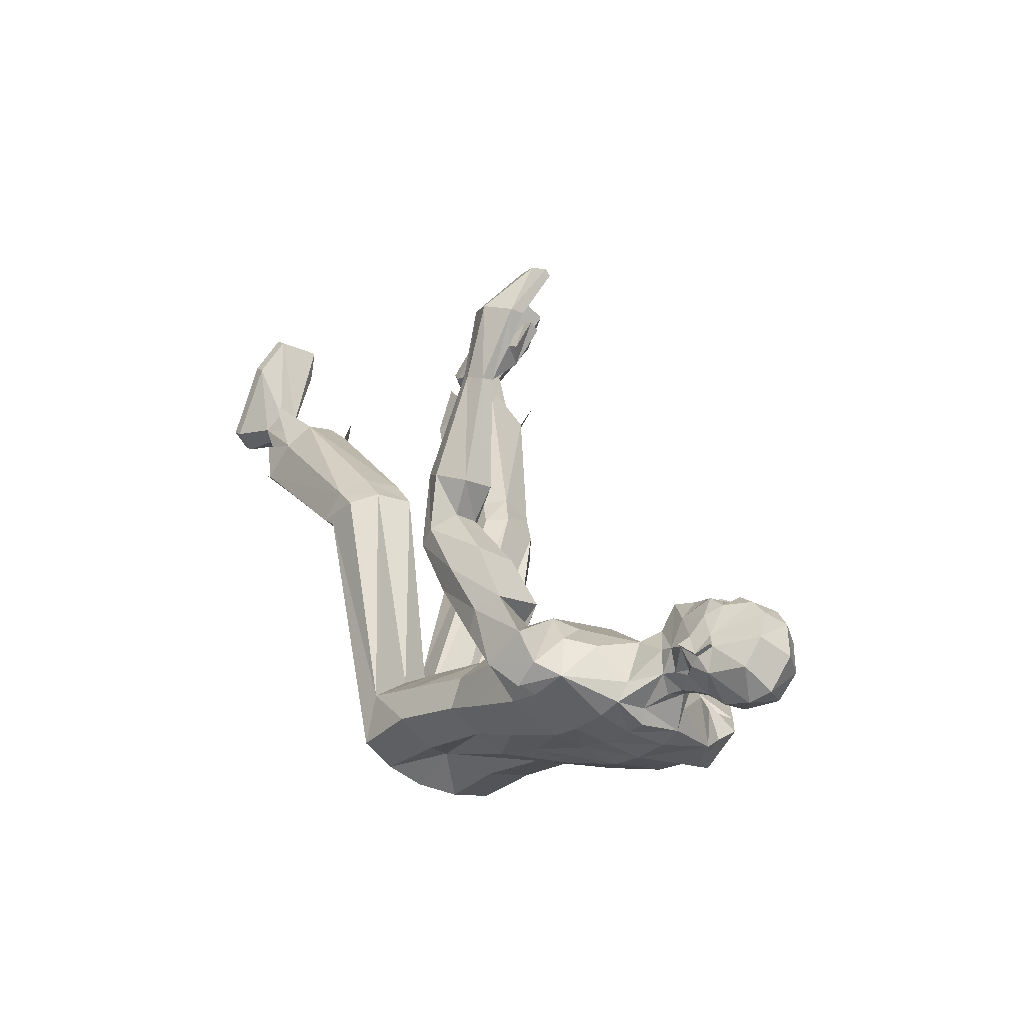
<metadata>
{"format":"obj","ext":"obj","renderer":"f3d","projection":"perspective","resolution":1024,"background":"white","views":[{"elev":-39.5,"azim":140.4,"up":"+Z"}]}
</metadata>
<code>
o MilkShape3D_Mesh
v -0.01229 0.9571 -2.126
v -0.001563 0.9654 -2.127
v -0.01424 0.9731 -2.115
v -0.01699 0.9723 -2.115
v 0.02898 0.9087 -2.11
v 0.02368 0.9518 -2.128
v 0.002735 0.9026 -2.102
v -0.02726 1.011 -2.145
v -0.02442 1.012 -2.145
v -0.0197 1.007 -2.143
v 0.0139 1.004 -2.151
v 0.02555 0.9807 -2.139
v 0.03634 0.9981 -2.152
v 0.03426 1.023 -2.18
v 0.0116 1.02 -2.163
v 0.004952 1.035 -2.157
v -0.03496 1.039 -2.156
v 0.008112 1.065 -2.185
v -0.04299 1.069 -2.184
v 0.01196 0.876 -2.155
v 0.03804 0.8842 -2.155
v 0.01761 0.8304 -2.145
v 0.06325 0.8561 -2.174
v 0.002403 1.084 -2.215
v -0.04644 1.085 -2.216
v 0.05934 0.9253 -2.222
v 0.04801 0.9436 -2.167
v 0.05873 0.9023 -2.213
v 0.0801 0.8413 -2.254
v 0.06029 1.014 -2.264
v 0.0519 1.008 -2.24
v 0.06827 0.9869 -2.273
v 0.06202 0.9714 -2.227
v 0.07576 0.9577 -2.241
v 0.06785 0.9555 -2.241
v 0.05061 0.9955 -2.194
v 0.05581 0.9642 -2.279
v 0.06035 0.9846 -2.273
v 0.04416 0.9904 -2.302
v 0.05238 1.011 -2.264
v 0.02323 1.051 -2.312
v 0.01569 1.082 -2.268
v 0.04526 0.8885 -2.248
v 0.03891 0.9111 -2.254
v 0.03293 0.9335 -2.27
v 0.037 0.9404 -2.264
v -0.002589 0.9404 -2.293
v -0.00944 0.9673 -2.325
v -0.02168 1.011 -2.34
v -0.03308 1.05 -2.335
v -0.04503 1.086 -2.28
v 0.002852 0.9202 -2.281
v 0.009846 0.8946 -2.267
v 0.01707 0.8693 -2.265
v 0.08422 0.8203 -2.284
v 0.01833 0.807 -2.294
v 0.03022 0.8247 -2.275
v -0.01974 0.9715 -2.115
v -0.02567 0.9584 -2.128
v -0.02225 0.8939 -2.112
v -0.03973 0.9335 -2.13
v -0.03009 1.01 -2.145
v -0.03136 1.003 -2.144
v -0.05805 0.9834 -2.153
v -0.05611 0.9572 -2.141
v -0.07374 0.9663 -2.156
v -0.08393 0.9893 -2.184
v -0.06398 0.9983 -2.165
v -0.06657 1.014 -2.159
v -0.0837 1.039 -2.188
v -0.01448 0.869 -2.156
v -0.02723 0.8569 -2.175
v -0.08743 1.058 -2.218
v -0.05382 0.9142 -2.17
v -0.05078 0.8936 -2.225
v -0.0385 0.8743 -2.216
v -0.04334 0.8424 -2.255
v -0.08835 0.9418 -2.277
v -0.08739 0.9677 -2.244
v -0.09632 0.9686 -2.269
v -0.08085 0.9126 -2.246
v -0.07726 0.9312 -2.231
v -0.07294 0.9149 -2.245
v -0.08224 0.9572 -2.197
v -0.08044 0.9441 -2.277
v -0.06539 0.9292 -2.282
v -0.06825 0.958 -2.305
v -0.08841 0.9708 -2.268
v -0.08215 1.02 -2.315
v -0.09497 1.051 -2.272
v -0.01791 0.8703 -2.249
v -0.02426 0.8929 -2.256
v -0.03764 0.9189 -2.266
v -0.03024 0.9153 -2.271
v -0.04745 0.8214 -2.285
v 0.3705 0.8944 -1.623
v 0.3631 0.8065 -1.719
v 0.3437 0.8097 -1.714
v 0.3974 0.8519 -1.601
v 0.3738 0.7772 -1.702
v 0.3362 0.8561 -1.593
v 0.334 0.8214 -1.644
v 0.3369 0.7661 -1.683
v 0.3521 0.812 -1.567
v 0.3695 0.7627 -1.689
v 0.3812 0.8088 -1.572
v 0.3294 0.9391 -1.533
v 0.3461 0.896 -1.619
v 0.3173 0.936 -1.539
v 0.3122 0.9026 -1.522
v 0.3353 0.9096 -1.51
v 0.3179 0.871 -1.497
v 0.3292 0.8735 -1.492
v 0.3441 0.856 -1.666
v 0.3003 0.8617 -1.605
v 0.317 0.8843 -1.613
v 0.2972 0.8775 -1.617
v 0.3165 0.8649 -1.601
v 0.3056 0.8288 -1.668
v 0.3388 0.8001 -1.706
v 0.334 0.7822 -1.694
v 0.3101 0.8163 -1.654
v 0.3293 0.8574 -1.661
v 0.224 0.7747 -2.243
v 0.2602 0.701 -2.222
v 0.2194 0.7283 -2.263
v 0.2593 0.7787 -2.199
v 0.2927 0.7047 -2.128
v 0.2809 0.755 -2.124
v 0.2785 0.673 -2.154
v 0.1802 0.726 -2.261
v 0.1807 0.7919 -2.26
v 0.1804 0.7997 -2.189
v 0.1798 0.7725 -2.132
v 0.1791 0.7075 -2.11
v 0.1796 0.669 -2.244
v 0.1935 0.7466 -2.094
v 0.1791 0.6535 -2.183
v 0.1936 0.6985 -2.11
v 0.1936 0.661 -2.122
v 0.3018 0.725 -2.013
v 0.227 0.7215 -2.003
v 0.212 0.665 -2.018
v 0.3194 0.6707 -2.035
v 0.2271 0.6225 -2.035
v 0.2997 0.6259 -2.045
v 0.315 0.6787 -1.92
v 0.2719 0.6759 -1.911
v 0.2495 0.6315 -1.923
v 0.3381 0.6364 -1.937
v 0.2555 0.598 -1.936
v 0.3281 0.6012 -1.945
v 0.3341 0.7266 -1.883
v 0.2827 0.7315 -1.875
v 0.2566 0.6875 -1.843
v 0.3622 0.6799 -1.856
v 0.2642 0.6514 -1.82
v 0.3507 0.6461 -1.83
v -0.4481 0.5637 -1.723
v -0.4253 0.5776 -1.714
v -0.4396 0.579 -1.719
v -0.4185 0.5607 -1.714
v -0.4436 0.5487 -1.722
v -0.4247 0.5468 -1.717
v -0.4091 0.5837 -1.758
v -0.4235 0.5851 -1.763
v -0.4319 0.5698 -1.767
v -0.4023 0.5668 -1.758
v -0.4274 0.5548 -1.766
v -0.4085 0.5529 -1.761
v -0.3924 0.6068 -1.759
v -0.4282 0.6103 -1.77
v -0.4493 0.5721 -1.779
v -0.3753 0.5647 -1.757
v -0.4381 0.5345 -1.779
v -0.3908 0.5299 -1.764
v 0.1587 -0.08304 -0.8785
v 0.1394 -0.1182 -0.918
v 0.2382 -0.09109 -0.8875
v 0.2559 -0.1414 -0.9441
v 0.1492 -0.2342 -1.05
v 0.236 -0.2408 -1.057
v 0.1954 -0.2537 -1.072
v 0.159 -0.1183 -1.06
v 0.1342 -0.005868 -1.187
v 0.1143 -0.03237 -1.2
v 0.1476 -0.1501 -1.076
v 0.196 -0.1194 -1.067
v 0.1925 -0.008797 -1.196
v 0.2054 -0.1562 -1.091
v 0.2055 -0.04407 -1.22
v 0.1111 -0.0945 -1.232
v 0.1767 -0.1755 -1.094
v 0.2018 -0.09341 -1.246
v 0.1593 -0.1064 -1.245
v 0.1567 -0.06453 -0.8949
v 0.1375 -0.0997 -0.9345
v 0.2362 -0.07257 -0.904
v 0.2539 -0.1239 -0.9617
v 0.1478 -0.2177 -1.065
v 0.2346 -0.2242 -1.072
v 0.194 -0.2371 -1.087
v -0.212 0.2836 -0.8023
v -0.1133 0.2482 -0.8226
v -0.1325 0.2941 -0.7963
v -0.2297 0.2179 -0.84
v -0.123 0.09626 -0.911
v -0.2099 0.0877 -0.9159
v -0.1692 0.07086 -0.9256
v -0.08813 0.2168 -1.122
v -0.108 0.2463 -1.123
v -0.1329 0.2019 -0.9592
v -0.1214 0.1664 -0.9592
v -0.1663 0.2397 -1.129
v -0.1699 0.1978 -0.9648
v -0.1793 0.1976 -1.135
v -0.1793 0.1544 -0.9696
v -0.08492 0.1469 -1.124
v -0.1506 0.1355 -0.9642
v -0.1756 0.1416 -1.137
v -0.1331 0.1307 -1.13
v -0.1305 0.3064 -0.8178
v -0.1113 0.2605 -0.8441
v -0.2101 0.2959 -0.8238
v -0.2278 0.229 -0.8622
v -0.1217 0.1073 -0.9302
v -0.2085 0.09872 -0.9351
v -0.1678 0.08188 -0.9448
v 0.01096 0.2033 -1.919
v 0.0773 0.2229 -1.921
v 0.01308 0.3969 -1.953
v 0.08199 0.3328 -1.961
v 0.1604 0.2464 -2
v 0.1538 0.3451 -2.033
v 0.1533 0.2124 -2.084
v 0.1591 0.3289 -2.094
v 0.07462 0.2168 -1.511
v 0.01038 0.1263 -1.93
v 0.1043 0.2511 -1.506
v 0.175 0.2402 -1.516
v 0.2109 0.1968 -1.529
v 0.01092 0.1159 -2.032
v 0.06982 0.1359 -1.524
v 0.2053 0.1322 -1.541
v 0.1095 0.2138 -1.445
v 0.07977 0.18 -1.463
v 0.1774 0.2022 -1.457
v 0.2161 0.1667 -1.487
v 0.07497 0.1071 -1.501
v 0.2105 0.1088 -1.518
v 0.118 0.02129 -1.186
v 0.08835 -0.01617 -1.205
v 0.2052 0.01706 -1.199
v 0.2246 -0.03287 -1.232
v 0.08355 -0.104 -1.25
v 0.2191 -0.1026 -1.269
v 0.1373 -0.004025 -1.155
v 0.2336 -0.09769 -1.197
v 0.2556 -0.04225 -1.127
v 0.09194 0.005532 -1.12
v 0.06997 -0.08242 -1.167
v -0.05502 0.224 -1.922
v -0.05738 0.3339 -1.962
v -0.1367 0.2489 -2.001
v -0.1281 0.3475 -2.035
v -0.1329 0.3313 -2.095
v -0.1292 0.2147 -2.086
v -0.04846 0.3063 -1.509
v -0.07815 0.3408 -1.512
v -0.1489 0.3279 -1.519
v -0.1847 0.2827 -1.523
v -0.04366 0.2244 -1.504
v -0.1792 0.2171 -1.52
v -0.0833 0.3284 -1.451
v -0.05361 0.29 -1.453
v -0.1513 0.3124 -1.457
v -0.1899 0.2674 -1.468
v -0.04881 0.208 -1.454
v -0.1843 0.2018 -1.47
v -0.09188 0.2709 -1.134
v -0.06219 0.2292 -1.134
v -0.1791 0.2616 -1.143
v -0.1985 0.202 -1.151
v -0.05739 0.1304 -1.135
v -0.1929 0.123 -1.153
v -0.1111 0.262 -1.095
v -0.2075 0.1598 -1.09
v -0.2294 0.2403 -1.053
v -0.06578 0.2865 -1.067
v -0.04381 0.1867 -1.071
v 0.012 0.1913 -2.106
v 0.01308 0.2724 -2.078
v 0.08739 0.2006 -2.102
v 0.08125 0.3163 -2.116
v 0.1419 0.1182 -1.534
v 0.147 0.09338 -1.516
v 0.1556 -0.1208 -1.268
v 0.1924 -0.1605 -1.214
v 0.1194 -0.1492 -1.242
v -0.06325 0.2019 -2.103
v -0.055 0.3174 -2.117
v -0.1157 0.2049 -1.51
v -0.1209 0.1889 -1.461
v -0.1295 0.1075 -1.144
v -0.1663 0.09587 -1.078
v -0.09325 0.09363 -1.108
v 0.01406 0.5146 -1.999
v 0.09783 0.4999 -2.031
v 0.118 0.6069 -2.04
v 0.01508 0.6211 -2.018
v 0.1302 0.7185 -2.078
v 0.0163 0.738 -2.058
v 0.1339 0.7857 -2.14
v 0.1447 0.4803 -2.08
v 0.1622 0.5816 -2.114
v 0.1337 0.8291 -2.199
v -0.06954 0.5013 -2.032
v -0.08781 0.6086 -2.041
v -0.09762 0.7205 -2.079
v -0.09942 0.7877 -2.142
v -0.1161 0.4825 -2.081
v -0.1315 0.584 -2.116
v -0.1464 0.7103 -2.112
v -0.1457 0.7752 -2.134
v -0.1451 0.8024 -2.191
v -0.09778 0.8311 -2.2
v -0.1464 0.6562 -2.185
v -0.1447 0.7946 -2.262
v -0.1844 0.7229 -2.085
v 0.1499 0.4622 -2.137
v 0.1675 0.5551 -2.189
v 0.08263 0.4518 -2.156
v 0.08374 0.5459 -2.208
v 0.08513 0.6658 -2.27
v 0.08567 0.7191 -2.284
v 0.08623 0.781 -2.291
v 0.0144 0.4356 -2.161
v 0.01547 0.5335 -2.202
v 0.01688 0.6584 -2.262
v 0.01747 0.7141 -2.281
v 0.01802 0.7729 -2.29
v -0.1209 0.4645 -2.138
v -0.1363 0.5577 -2.19
v -0.1459 0.6717 -2.246
v -0.05362 0.453 -2.157
v -0.0525 0.5471 -2.209
v -0.05112 0.667 -2.271
v -0.1453 0.7287 -2.263
v -0.05058 0.7202 -2.285
v -0.05002 0.7822 -2.292
v -0.1833 0.6795 -2.111
v -0.1756 0.7431 -2.255
v -0.2251 0.7117 -2.231
v -0.1822 0.7845 -2.227
v -0.2255 0.7823 -2.191
v -0.2632 0.7452 -2.129
v -0.2762 0.6982 -2.146
v -0.2584 0.6715 -2.175
v -0.1825 0.6456 -2.131
v -0.3079 0.6944 -2.034
v -0.2372 0.6821 -2.01
v -0.2218 0.6291 -2.035
v -0.3231 0.6476 -2.07
v -0.235 0.5926 -2.063
v -0.3036 0.6045 -2.086
v -0.3424 0.6307 -1.957
v -0.3022 0.6222 -1.941
v -0.2797 0.5797 -1.959
v -0.3632 0.5952 -1.988
v -0.2844 0.5503 -1.98
v -0.3532 0.5618 -2.002
v -0.3755 0.63 -1.883
v -0.3269 0.6244 -1.865
v -0.3048 0.5679 -1.864
v -0.4054 0.5792 -1.898
v -0.3143 0.5267 -1.872
v -0.3971 0.5356 -1.898
f 1 2 3
f 4 1 3
f 1 5 6
f 1 6 2
f 5 1 7
f 3 8 4
f 3 9 8
f 3 2 10
f 10 9 3
f 2 11 10
f 2 6 12
f 12 11 2
f 12 13 11
f 13 14 11
f 10 11 15
f 11 14 15
f 14 16 15
f 15 16 10
f 16 9 10
f 9 17 8
f 9 16 17
f 16 18 17
f 18 19 17
f 16 14 18
f 20 5 7
f 20 21 5
f 20 22 21
f 22 23 21
f 19 24 25
f 19 18 24
f 5 26 27
f 5 21 26
f 21 28 26
f 21 23 28
f 23 29 28
f 30 31 32
f 33 34 32
f 31 33 32
f 33 26 35
f 33 36 27
f 27 6 5
f 6 27 12
f 27 36 13
f 27 13 12
f 36 14 13
f 27 26 33
f 36 33 31
f 35 37 38
f 37 39 38
f 39 40 38
f 39 41 40
f 40 41 42
f 42 24 31
f 24 18 31
f 42 31 40
f 18 14 31
f 31 14 36
f 28 29 43
f 28 43 26
f 43 44 26
f 26 44 35
f 44 45 46
f 46 37 35
f 45 47 37
f 47 39 37
f 47 48 39
f 48 49 39
f 49 41 39
f 41 49 50
f 42 41 50
f 50 51 42
f 51 25 42
f 25 24 42
f 46 35 44
f 46 45 37
f 45 52 47
f 44 53 45
f 53 52 45
f 43 53 44
f 43 54 53
f 55 56 57
f 29 55 43
f 55 57 43
f 57 54 43
f 33 35 34
f 30 40 31
f 34 35 38
f 34 38 32
f 32 38 40
f 32 40 30
f 59 1 58
f 1 4 58
f 1 60 7
f 1 61 60
f 1 59 61
f 4 8 58
f 8 62 58
f 63 59 58
f 58 62 63
f 63 64 59
f 65 61 59
f 59 64 65
f 64 66 65
f 64 67 66
f 68 64 63
f 68 67 64
f 68 69 67
f 63 69 68
f 63 62 69
f 8 17 62
f 17 69 62
f 17 70 69
f 17 19 70
f 70 67 69
f 7 60 20
f 60 71 20
f 71 22 20
f 71 72 22
f 25 73 19
f 73 70 19
f 74 75 60
f 75 71 60
f 75 76 71
f 76 72 71
f 76 77 72
f 78 79 80
f 78 81 82
f 78 82 79
f 83 75 82
f 74 84 82
f 60 61 74
f 65 74 61
f 66 84 74
f 65 66 74
f 66 67 84
f 82 75 74
f 79 82 84
f 85 86 83
f 85 87 86
f 85 88 87
f 88 89 87
f 90 89 88
f 79 73 90
f 79 70 73
f 88 79 90
f 79 67 70
f 84 67 79
f 91 77 76
f 75 91 76
f 75 92 91
f 83 92 75
f 93 94 92
f 83 86 93
f 86 47 94
f 86 87 47
f 87 48 47
f 87 49 48
f 87 89 49
f 50 49 89
f 50 89 90
f 90 51 50
f 90 25 51
f 90 73 25
f 92 83 93
f 86 94 93
f 47 52 94
f 94 53 92
f 94 52 53
f 92 53 91
f 53 54 91
f 57 56 95
f 91 95 77
f 91 57 95
f 91 54 57
f 81 83 82
f 79 88 80
f 85 83 81
f 78 85 81
f 88 85 78
f 80 88 78
f 96 97 98
f 99 100 97
f 99 97 96
f 101 102 103
f 101 103 104
f 104 103 105
f 104 105 106
f 106 105 100
f 106 100 99
f 107 96 108
f 107 108 109
f 109 108 101
f 109 101 110
f 111 99 96
f 111 96 107
f 110 101 104
f 110 104 112
f 112 104 106
f 112 106 113
f 113 106 99
f 113 99 111
f 108 96 114
f 98 114 96
f 115 116 117
f 101 108 102
f 115 118 116
f 114 102 108
f 119 120 121
f 119 121 122
f 119 98 120
f 119 114 98
f 123 114 119
f 122 121 102
f 102 114 123
f 117 119 122
f 117 122 115
f 116 123 119
f 116 119 117
f 115 122 102
f 115 102 118
f 118 102 123
f 118 123 116
f 102 121 103
f 107 109 110
f 107 110 111
f 111 110 112
f 111 112 113
f 124 125 126
f 124 127 125
f 128 127 129
f 125 128 130
f 127 128 125
f 125 131 132
f 125 132 126
f 124 132 133
f 126 132 124
f 124 133 134
f 124 134 127
f 127 134 135
f 127 135 129
f 130 136 131
f 130 131 125
f 129 135 137
f 137 138 139
f 139 136 140
f 140 136 130
f 141 129 137
f 141 137 142
f 142 137 139
f 142 139 143
f 144 128 129
f 144 129 141
f 143 139 140
f 143 140 145
f 145 140 130
f 145 130 146
f 146 130 128
f 146 128 144
f 147 141 142
f 147 142 148
f 148 142 143
f 148 143 149
f 150 144 141
f 150 141 147
f 149 143 145
f 149 145 151
f 151 145 146
f 151 146 152
f 152 146 144
f 152 144 150
f 153 147 148
f 153 148 154
f 154 148 149
f 154 149 155
f 156 150 147
f 156 147 153
f 155 149 151
f 155 151 157
f 157 151 152
f 157 152 158
f 158 152 150
f 158 150 156
f 97 153 154
f 97 154 98
f 98 154 155
f 98 155 121
f 100 156 153
f 100 153 97
f 121 155 157
f 121 157 103
f 103 157 158
f 103 158 105
f 105 158 156
f 105 156 100
f 159 160 161
f 159 162 160
f 159 163 162
f 162 163 164
f 160 165 166
f 160 166 161
f 161 166 167
f 161 167 159
f 162 168 165
f 162 165 160
f 159 167 169
f 159 169 163
f 163 169 170
f 163 170 164
f 164 170 168
f 164 168 162
f 165 171 172
f 165 172 166
f 166 172 173
f 166 173 167
f 168 174 171
f 168 171 165
f 167 173 175
f 167 175 169
f 169 175 176
f 169 176 170
f 170 176 174
f 170 174 168
f 177 178 179
f 178 180 179
f 178 181 180
f 181 182 180
f 181 183 182
f 184 185 186
f 184 186 187
f 188 189 185
f 188 185 184
f 190 191 189
f 190 189 188
f 187 186 192
f 187 192 193
f 190 194 191
f 193 194 190
f 193 192 195
f 193 195 194
f 196 184 187
f 196 187 197
f 198 188 184
f 198 184 196
f 199 190 188
f 199 188 198
f 200 187 193
f 197 187 200
f 201 193 190
f 201 190 199
f 200 193 202
f 202 193 201
f 177 196 197
f 177 197 178
f 179 198 196
f 179 196 177
f 180 199 198
f 180 198 179
f 178 197 200
f 178 200 181
f 182 201 199
f 182 199 180
f 181 200 202
f 181 202 183
f 183 202 201
f 183 201 182
f 203 204 205
f 203 206 204
f 206 207 204
f 206 208 207
f 208 209 207
f 210 211 212
f 213 210 212
f 211 214 215
f 212 211 215
f 214 216 217
f 215 214 217
f 218 210 213
f 219 218 213
f 216 220 217
f 217 220 219
f 221 218 219
f 220 221 219
f 213 212 222
f 223 213 222
f 212 215 224
f 222 212 224
f 215 217 225
f 224 215 225
f 219 213 226
f 226 213 223
f 217 219 227
f 225 217 227
f 228 219 226
f 227 219 228
f 223 222 205
f 204 223 205
f 222 224 203
f 205 222 203
f 224 225 206
f 203 224 206
f 226 223 204
f 207 226 204
f 225 227 208
f 206 225 208
f 228 226 207
f 209 228 207
f 227 228 209
f 208 227 209
f 229 230 231
f 230 232 231
f 230 233 232
f 233 234 232
f 233 235 236
f 236 234 233
f 237 229 238
f 239 229 237
f 239 230 229
f 240 230 239
f 240 233 230
f 241 233 240
f 237 238 242
f 237 242 243
f 244 235 233
f 244 233 241
f 245 239 237
f 245 237 246
f 247 240 239
f 247 239 245
f 248 241 240
f 248 240 247
f 246 237 243
f 246 243 249
f 250 244 241
f 250 241 248
f 251 245 246
f 251 246 252
f 253 247 245
f 253 245 251
f 253 248 247
f 254 248 253
f 252 246 249
f 252 249 255
f 256 250 248
f 256 248 254
f 185 251 252
f 185 252 186
f 189 253 251
f 189 251 185
f 191 254 253
f 191 253 189
f 186 252 255
f 186 255 192
f 194 256 254
f 194 254 191
f 257 253 251
f 254 258 256
f 253 259 254
f 260 251 252
f 261 252 255
f 231 262 229
f 231 263 262
f 263 264 262
f 263 265 264
f 266 267 264
f 264 265 266
f 238 229 268
f 268 229 269
f 229 262 269
f 269 262 270
f 262 264 270
f 270 264 271
f 242 238 268
f 272 242 268
f 264 267 273
f 271 264 273
f 268 269 274
f 275 268 274
f 269 270 276
f 274 269 276
f 270 271 277
f 276 270 277
f 272 268 275
f 278 272 275
f 271 273 279
f 277 271 279
f 275 274 280
f 281 275 280
f 274 276 282
f 280 274 282
f 276 277 282
f 282 277 283
f 278 275 281
f 284 278 281
f 277 279 285
f 283 277 285
f 281 280 211
f 210 281 211
f 280 282 214
f 211 280 214
f 282 283 216
f 214 282 216
f 284 281 210
f 218 284 210
f 283 285 220
f 216 283 220
f 280 282 286
f 285 287 283
f 283 288 282
f 281 280 289
f 284 281 290
f 291 292 293
f 293 292 294
f 293 294 236
f 236 235 293
f 295 293 235
f 295 235 244
f 243 242 291
f 295 291 293
f 243 291 295
f 249 243 295
f 249 295 296
f 296 295 244
f 296 244 250
f 255 249 296
f 255 296 297
f 297 296 250
f 297 250 256
f 192 255 297
f 192 297 195
f 195 297 256
f 195 256 194
f 297 256 298
f 297 299 255
f 300 292 291
f 301 292 300
f 266 301 300
f 300 267 266
f 267 300 302
f 273 267 302
f 291 242 272
f 300 291 302
f 302 291 272
f 302 272 278
f 303 302 278
f 273 302 303
f 279 273 303
f 303 278 284
f 304 303 284
f 279 303 304
f 285 279 304
f 304 284 218
f 221 304 218
f 285 304 221
f 220 285 221
f 305 285 304
f 284 306 304
f 307 232 308
f 231 232 307
f 308 309 307
f 307 309 310
f 309 311 310
f 310 311 312
f 311 22 312
f 311 313 22
f 232 234 308
f 308 234 314
f 314 309 308
f 314 315 309
f 315 135 309
f 309 135 311
f 135 134 311
f 134 313 311
f 313 134 133
f 313 133 316
f 313 316 23
f 22 313 23
f 138 135 315
f 133 132 316
f 316 132 29
f 316 29 23
f 137 135 138
f 317 263 307
f 307 263 231
f 307 318 317
f 310 318 307
f 310 319 318
f 312 319 310
f 312 22 319
f 22 320 319
f 317 265 263
f 321 265 317
f 317 318 321
f 318 322 321
f 318 323 322
f 319 323 318
f 319 324 323
f 319 320 324
f 325 324 320
f 326 325 320
f 72 326 320
f 72 320 22
f 322 323 327
f 326 328 325
f 77 328 326
f 72 77 326
f 327 323 329
f 234 330 314
f 234 236 330
f 330 315 314
f 330 331 315
f 331 138 315
f 138 331 136
f 236 294 330
f 294 332 330
f 332 331 330
f 332 333 331
f 333 136 331
f 333 334 136
f 334 131 136
f 334 335 131
f 335 132 131
f 335 336 132
f 132 336 55
f 55 29 132
f 294 292 332
f 292 337 332
f 337 333 332
f 337 338 333
f 338 334 333
f 338 339 334
f 339 335 334
f 339 340 335
f 340 336 335
f 340 341 336
f 341 55 336
f 341 56 55
f 139 138 136
f 321 342 265
f 342 266 265
f 321 322 342
f 322 343 342
f 322 327 343
f 344 343 327
f 342 301 266
f 342 345 301
f 342 343 345
f 343 346 345
f 343 344 346
f 344 347 346
f 344 348 347
f 348 349 347
f 348 328 349
f 328 350 349
f 95 350 328
f 328 77 95
f 345 292 301
f 345 337 292
f 345 346 337
f 346 338 337
f 346 347 338
f 347 339 338
f 347 349 339
f 349 340 339
f 349 350 340
f 350 341 340
f 350 95 341
f 95 56 341
f 344 327 351
f 352 353 354
f 353 355 354
f 356 355 357
f 358 357 353
f 353 357 355
f 328 348 353
f 352 328 353
f 354 328 352
f 355 324 354
f 323 324 355
f 356 323 355
f 348 344 358
f 353 348 358
f 329 323 356
f 351 327 329
f 359 344 351
f 358 344 359
f 329 356 360
f 361 329 360
f 351 329 361
f 362 351 361
f 356 357 363
f 360 356 363
f 359 351 362
f 364 359 362
f 358 359 364
f 365 358 364
f 357 358 365
f 363 357 365
f 361 360 366
f 367 361 366
f 362 361 367
f 368 362 367
f 360 363 369
f 366 360 369
f 364 362 368
f 370 364 368
f 365 364 370
f 371 365 370
f 363 365 371
f 369 363 371
f 367 366 372
f 373 367 372
f 368 367 373
f 374 368 373
f 366 369 375
f 372 366 375
f 370 368 374
f 376 370 374
f 371 370 376
f 377 371 376
f 369 371 377
f 375 369 377
f 373 372 172
f 171 373 172
f 374 373 171
f 174 374 171
f 372 375 173
f 172 372 173
f 376 374 174
f 176 376 174
f 377 376 176
f 175 377 176
f 375 377 175
f 173 375 175
f 325 328 354
f 324 325 354

</code>
